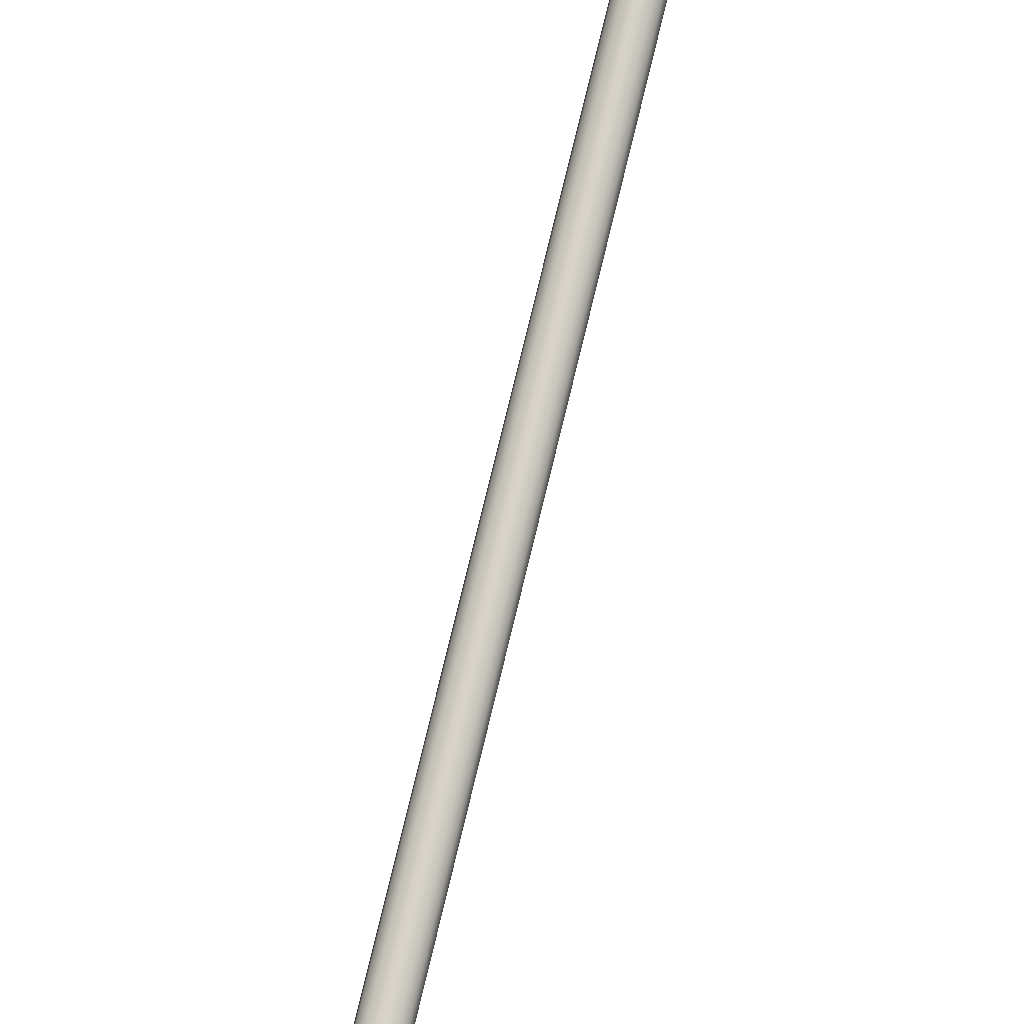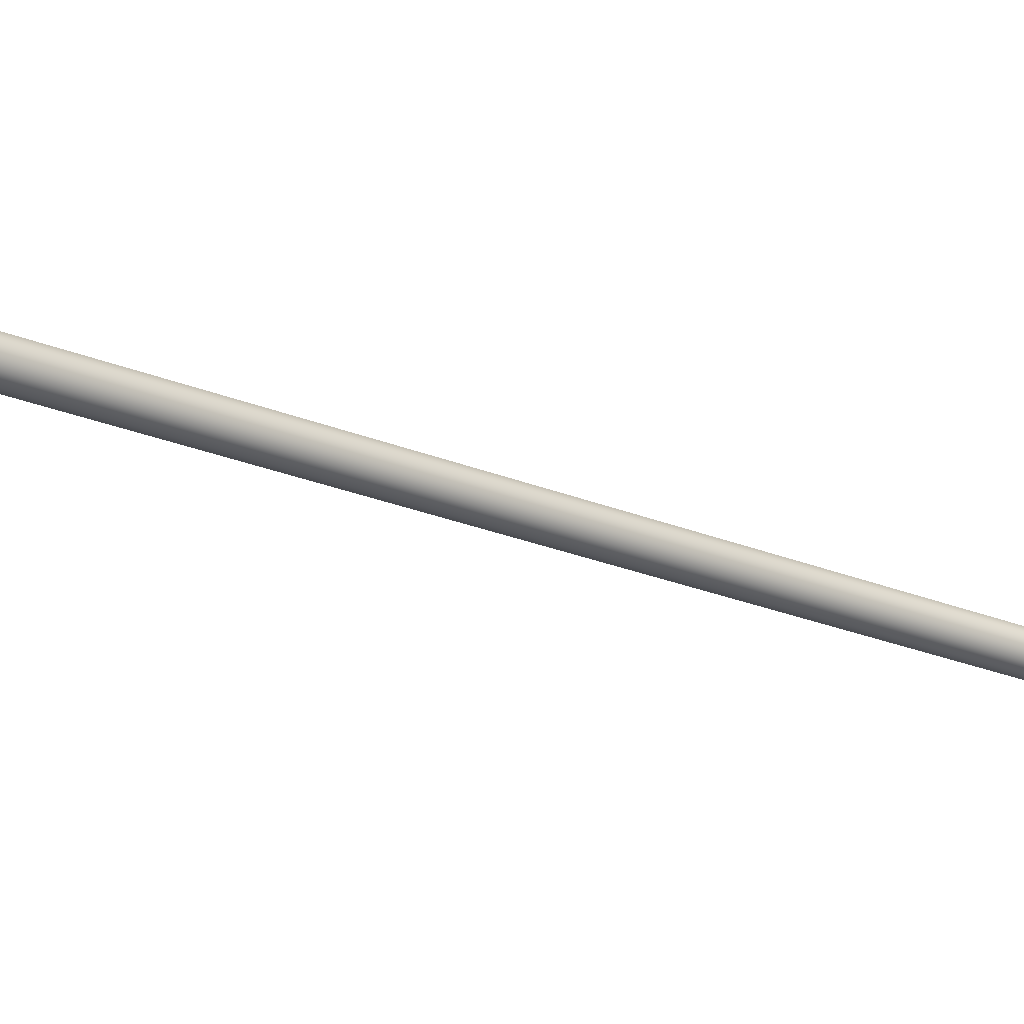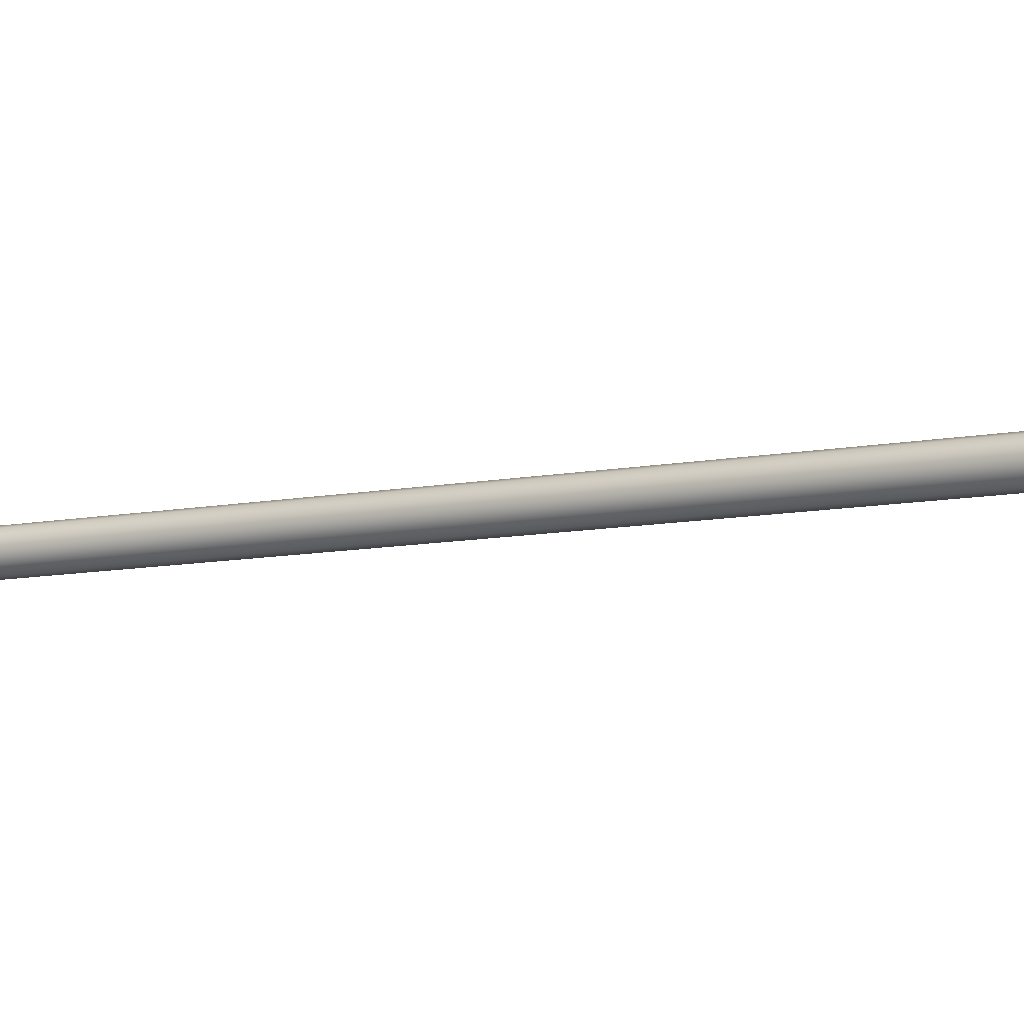
<metadata>
{"format":"obj","ext":"obj","renderer":"f3d","projection":"perspective","resolution":1024,"background":"white","views":[{"elev":60.4,"azim":14.0,"up":"+Y"},{"elev":-44.9,"azim":53.7,"up":"+Y"},{"elev":-36.6,"azim":-60.7,"up":"+Y"}]}
</metadata>
<code>
v 492 842.3 159.5
v 493.1 831.7 198.2
v 492 831.9 198.3
v 491.1 832.7 198.5
v 490.8 844.2 160
v 490.8 833.8 198.8
v 491.1 834.9 199.1
v 492 846.1 160.5
v 492 835.7 199.3
v 493.1 846.4 160.6
v 493.1 836 199.4
v 494.2 846.1 160.5
v 494.2 835.7 199.3
v 495 834.9 199.1
v 495.3 844.2 160
v 495.3 833.8 198.8
v 495 832.7 198.5
v 494.2 842.3 159.5
v 494.2 831.9 198.3
v 493.1 842 159.4
v 493.1 831.7 198.2
v 492 842.3 159.5
v 493.1 852.4 120.6
v 493.1 842 159.4
v 491.1 853.5 120.9
v 491.1 843.1 159.7
v 490.8 854.6 121.2
v 490.8 844.2 160
v 491.1 845.3 160.3
v 492 856.5 121.7
v 492 846.1 160.5
v 493.1 856.8 121.8
v 493.1 846.4 160.6
v 494.2 856.5 121.7
v 494.2 846.1 160.5
v 495 845.3 160.3
v 495.3 854.6 121.2
v 495.3 844.2 160
v 495 843.1 159.7
v 494.2 842.3 159.5
v 495 853.5 120.9
v 493.1 852.4 120.6
v 493.1 842 159.4
v 492 863.1 81.92
v 493.1 852.4 120.6
v 492 852.7 120.7
v 491.1 863.9 82.13
v 491.1 853.5 120.9
v 490.8 854.6 121.2
v 491.1 855.7 121.5
v 490.8 865 82.42
v 492 866.9 82.92
v 492 856.5 121.7
v 493.1 856.8 121.8
v 494.2 866.9 82.92
v 494.2 856.5 121.7
v 495 855.7 121.5
v 495.3 865 82.42
v 495.3 854.6 121.2
v 495 853.5 120.9
v 494.2 852.7 120.7
v 495 863.9 82.13
v 493.1 852.4 120.6
v 494.2 863.1 81.92
v 492.6 884.4 7.877
v 493.1 884.1 7.798
v 492.8 884.1 7.819
v 492.8 885.2 8.092
v 492.6 884.9 8.034
v 493.1 885.2 8.113
v 493.6 884.9 8.034
v 493.6 884.4 7.877
v 493.7 884.6 7.955
v 492.5 884.6 7.955
v 493.4 884.1 7.819
v 491.5 876.1 30.89
v 493.1 875.6 34.25
v 492 875.9 34.33
v 490.4 877.1 31.18
v 491.1 876.7 34.55
v 490.8 877.8 34.84
v 490.4 880.1 31.98
v 491.1 878.9 35.13
v 492 879.6 35.34
v 493.1 881.6 32.38
v 493.1 879.9 35.42
v 494.2 879.6 35.34
v 495.8 880.1 31.98
v 495 878.9 35.13
v 496.2 878.6 31.58
v 495.3 877.8 34.84
v 495 876.7 34.55
v 494.2 875.9 34.33
v 495.8 877.1 31.18
v 493.1 875.6 34.25
v 494.6 876.1 30.89
v 491.4 880.2 14.14
v 493.1 877.5 20.81
v 491.2 878 20.94
v 490.2 881.4 14.45
v 489.7 879.4 21.31
v 489.8 883 14.88
v 489.2 881.3 21.81
v 490.2 884.5 15.31
v 489.7 883.1 22.31
v 491.4 885.7 15.62
v 493.1 886.1 15.73
v 491.2 884.5 22.67
v 493.1 885 22.81
v 495 884.5 22.67
v 496.4 883.1 22.31
v 494.7 885.7 15.62
v 497 881.3 21.81
v 495.9 884.5 15.31
v 496.4 879.4 21.31
v 496.4 883 14.88
v 495 878 20.94
v 495.9 881.4 14.45
v 493.1 877.5 20.81
v 494.7 880.2 14.14
v 492.8 884.1 7.819
v 493.1 879.8 14.03
v 492.6 884.4 7.877
v 492.5 884.6 7.955
v 492.6 884.9 8.034
v 492.8 885.2 8.092
v 493.1 885.2 8.113
v 493.4 885.2 8.092
v 493.6 884.9 8.034
v 493.7 884.6 7.955
v 493.6 884.4 7.877
v 493.1 879.8 14.03
v 493.4 884.1 7.819
v 491.6 877 27.64
v 493.1 876.6 27.53
v 490.4 878 27.93
v 490 879.5 28.32
v 490.4 881 28.72
v 491.6 882.1 29.01
v 493.1 882.5 29.11
v 494.6 882.1 29.01
v 495.7 881 28.72
v 496.1 879.5 28.32
v 495.7 878 27.93
v 494.6 877 27.64
v 493.1 876.6 27.53
v 493.1 875.7 30.78
v 490 878.6 31.58
v 491.5 881.2 32.27
v 494.6 881.2 32.27
v 493.1 875.7 30.78
v 493.1 862.8 81.84
v 492 863.1 81.92
v 491.1 863.9 82.13
v 490.8 865 82.42
v 491.1 866.1 82.71
v 492 866.9 82.92
v 493.1 867.2 83
v 494.2 866.9 82.92
v 495 866.1 82.71
v 495.3 865 82.42
v 495 863.9 82.13
v 494.2 863.1 81.92
v 493.1 862.8 81.84
v 493.1 842 159.4
v 491.1 843.1 159.7
v 491.1 845.3 160.3
v 495 845.3 160.3
v 495 843.1 159.7
v 492 852.7 120.7
v 491.1 855.7 121.5
v 495 855.7 121.5
v 494.2 852.7 120.7
v 493.1 862.8 81.84
v 491.1 866.1 82.71
v 493.1 867.2 83
v 495 866.1 82.71
v 493.1 862.8 81.84
v 493.4 885.2 8.092
v 493.1 884.1 7.798
v 493.1 884.1 7.798
f 1 2 3
f 4 1 3
f 5 4 6
f 7 5 6
f 8 7 9
f 10 9 11
f 12 11 13
f 14 12 13
f 15 14 16
f 17 15 16
f 18 17 19
f 20 19 21
f 22 23 24
f 25 22 26
f 27 26 28
f 29 27 28
f 30 29 31
f 32 31 33
f 34 33 35
f 36 34 35
f 37 36 38
f 39 37 38
f 40 41 39
f 42 40 43
f 44 45 46
f 47 46 48
f 49 47 48
f 50 51 49
f 52 50 53
f 54 52 53
f 55 54 56
f 57 55 56
f 58 57 59
f 60 58 59
f 61 62 60
f 63 64 61
f 65 66 67
f 68 65 69
f 70 71 72
f 71 73 72
f 66 70 72
f 74 69 65
f 75 66 72
f 76 77 78
f 79 78 80
f 81 79 80
f 82 81 83
f 84 82 83
f 85 84 86
f 87 85 86
f 88 87 89
f 90 89 91
f 92 90 91
f 93 94 92
f 95 96 93
f 97 98 99
f 99 100 97
f 101 102 100
f 103 104 102
f 105 106 104
f 107 108 109
f 110 107 109
f 111 112 110
f 113 114 111
f 115 116 113
f 117 118 115
f 119 120 117
f 121 122 97
f 123 97 100
f 100 124 123
f 102 125 124
f 126 104 106
f 127 106 107
f 112 127 107
f 114 128 112
f 116 129 114
f 118 130 116
f 120 131 118
f 132 133 120
f 134 98 135
f 101 134 136
f 103 136 137
f 138 103 137
f 139 105 138
f 109 139 140
f 141 109 140
f 111 141 142
f 143 111 142
f 144 113 143
f 145 115 144
f 119 145 146
f 76 135 147
f 136 76 79
f 148 136 79
f 138 148 82
f 149 138 82
f 140 149 85
f 150 140 85
f 142 150 88
f 90 142 88
f 144 90 94
f 96 144 94
f 146 96 151
f 78 152 153
f 80 153 154
f 155 80 154
f 83 155 156
f 157 83 156
f 86 157 158
f 159 86 158
f 89 159 160
f 91 160 161
f 92 161 162
f 163 92 162
f 164 93 163
f 1 165 2
f 4 166 1
f 5 166 4
f 7 167 5
f 8 167 7
f 10 8 9
f 12 10 11
f 14 168 12
f 15 168 14
f 17 169 15
f 18 169 17
f 20 18 19
f 22 170 23
f 25 170 22
f 27 25 26
f 29 171 27
f 30 171 29
f 32 30 31
f 34 32 33
f 36 172 34
f 37 172 36
f 39 41 37
f 40 173 41
f 42 173 40
f 44 174 45
f 47 44 46
f 49 51 47
f 50 175 51
f 52 175 50
f 54 176 52
f 55 176 54
f 57 177 55
f 58 177 57
f 60 62 58
f 61 64 62
f 63 178 64
f 68 70 65
f 70 179 71
f 66 65 70
f 76 147 77
f 79 76 78
f 81 148 79
f 82 148 81
f 84 149 82
f 85 149 84
f 87 150 85
f 88 150 87
f 90 88 89
f 92 94 90
f 93 96 94
f 95 151 96
f 97 122 98
f 99 101 100
f 101 103 102
f 103 105 104
f 105 108 106
f 107 106 108
f 110 112 107
f 111 114 112
f 113 116 114
f 115 118 116
f 117 120 118
f 119 132 120
f 121 180 122
f 123 121 97
f 100 102 124
f 102 104 125
f 126 125 104
f 127 126 106
f 112 128 127
f 114 129 128
f 116 130 129
f 118 131 130
f 120 133 131
f 132 181 133
f 134 99 98
f 101 99 134
f 103 101 136
f 138 105 103
f 139 108 105
f 109 108 139
f 141 110 109
f 111 110 141
f 143 113 111
f 144 115 113
f 145 117 115
f 119 117 145
f 76 134 135
f 136 134 76
f 148 137 136
f 138 137 148
f 149 139 138
f 140 139 149
f 150 141 140
f 142 141 150
f 90 143 142
f 144 143 90
f 96 145 144
f 146 145 96
f 78 77 152
f 80 78 153
f 155 81 80
f 83 81 155
f 157 84 83
f 86 84 157
f 159 87 86
f 89 87 159
f 91 89 160
f 92 91 161
f 163 93 92
f 164 95 93

</code>
